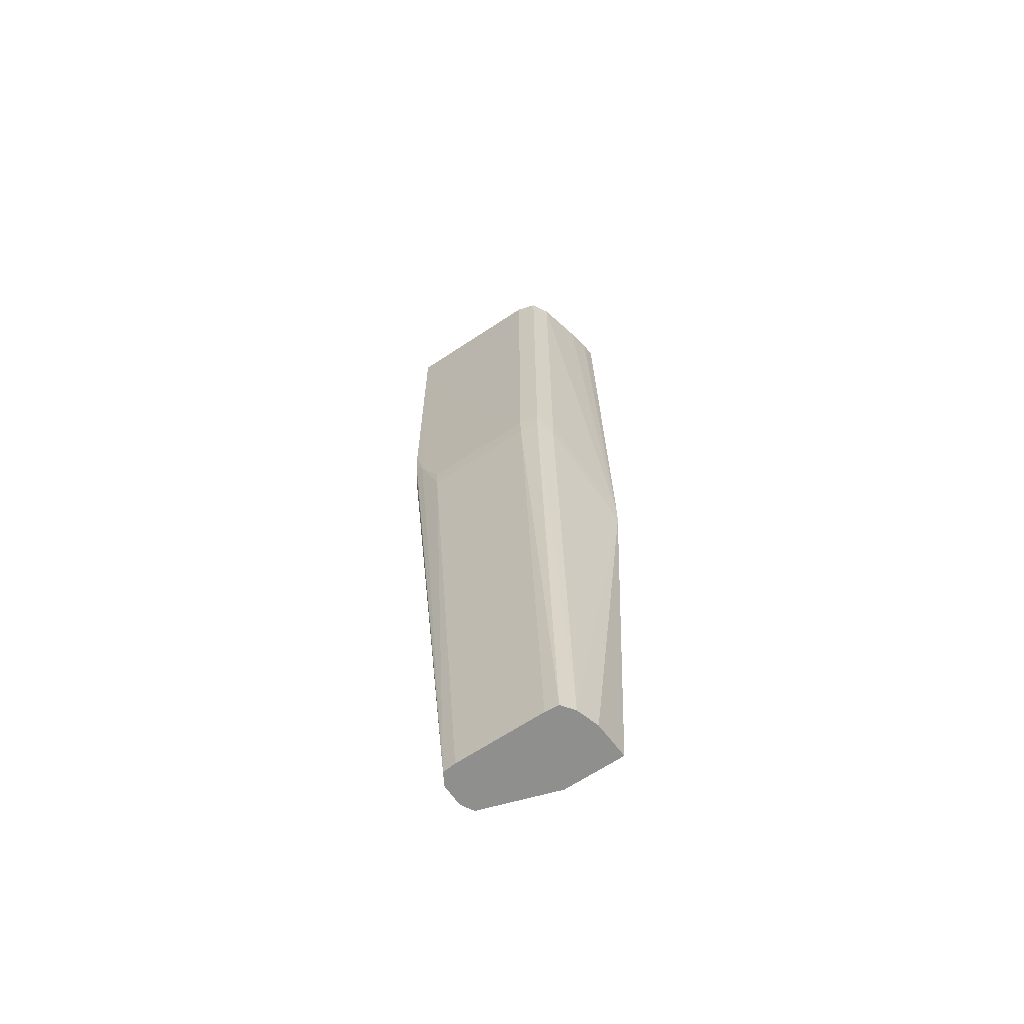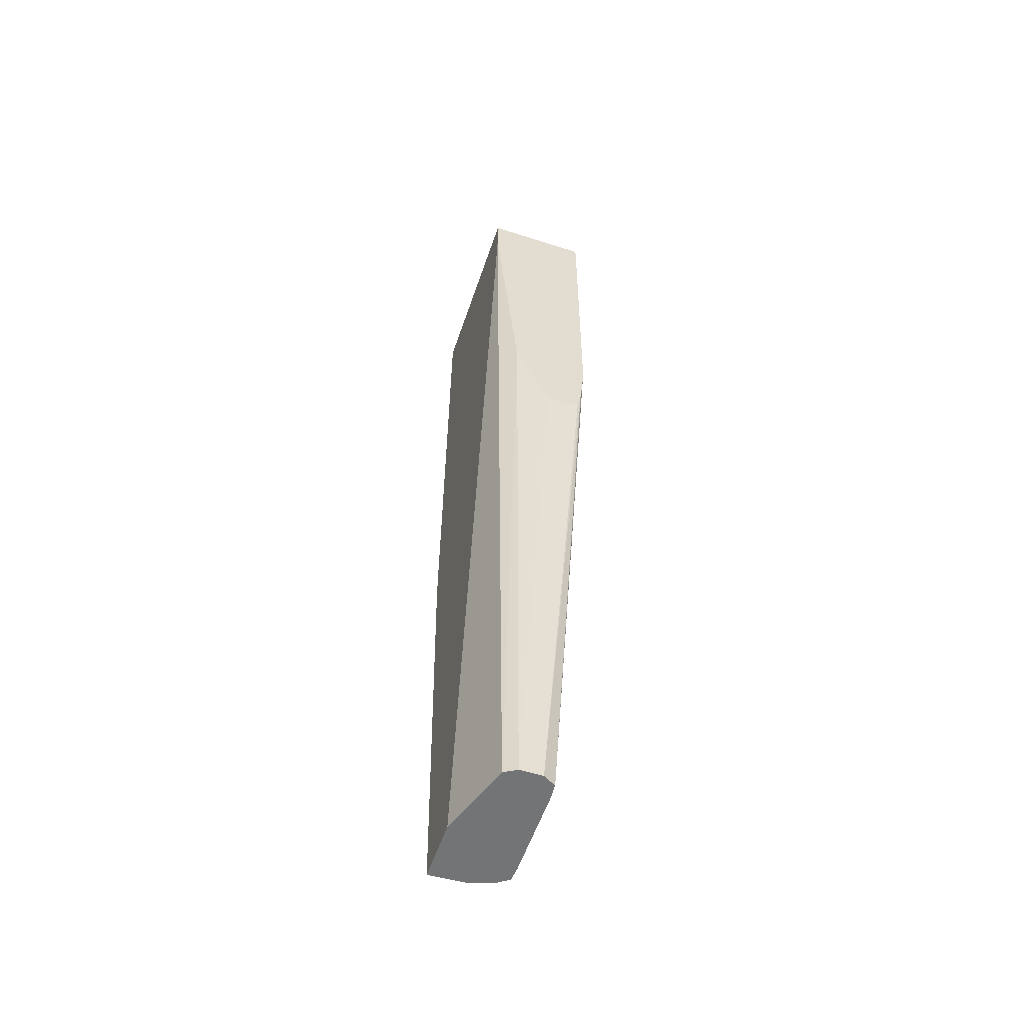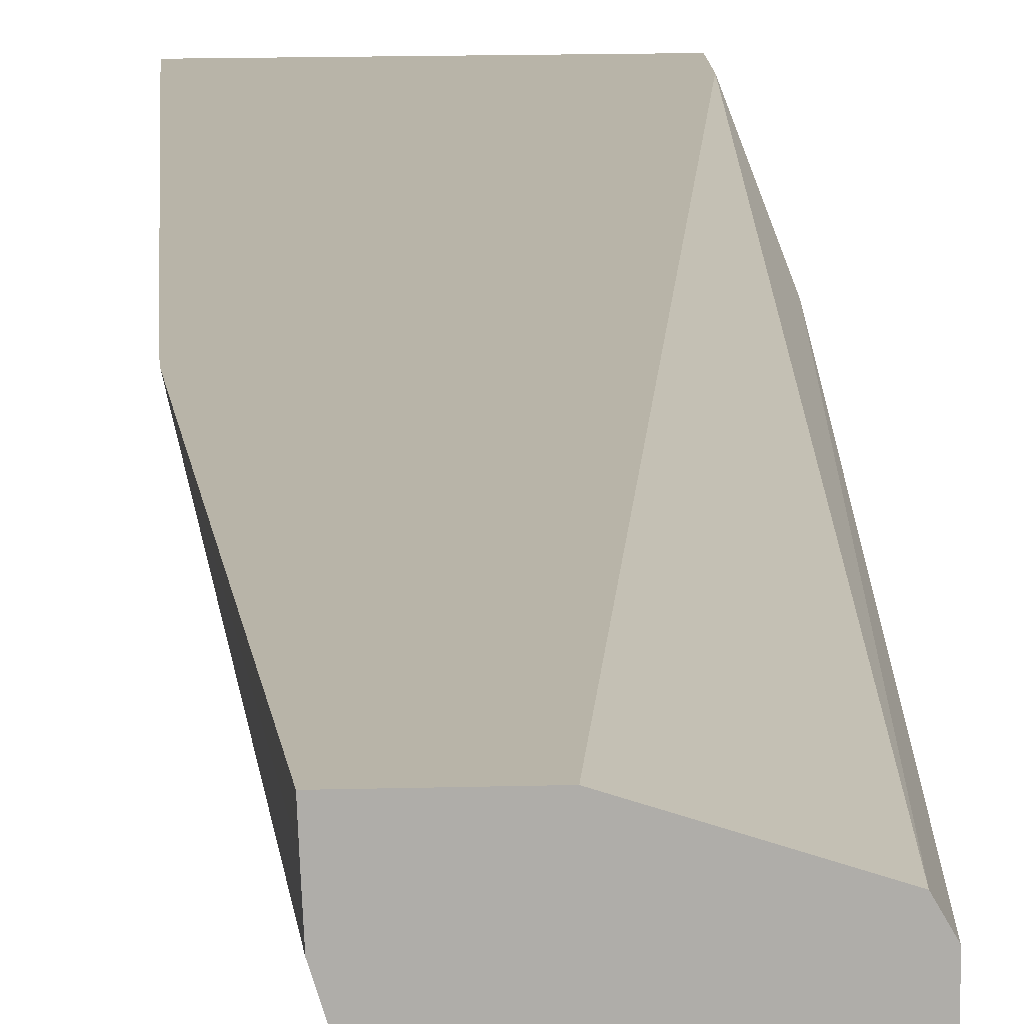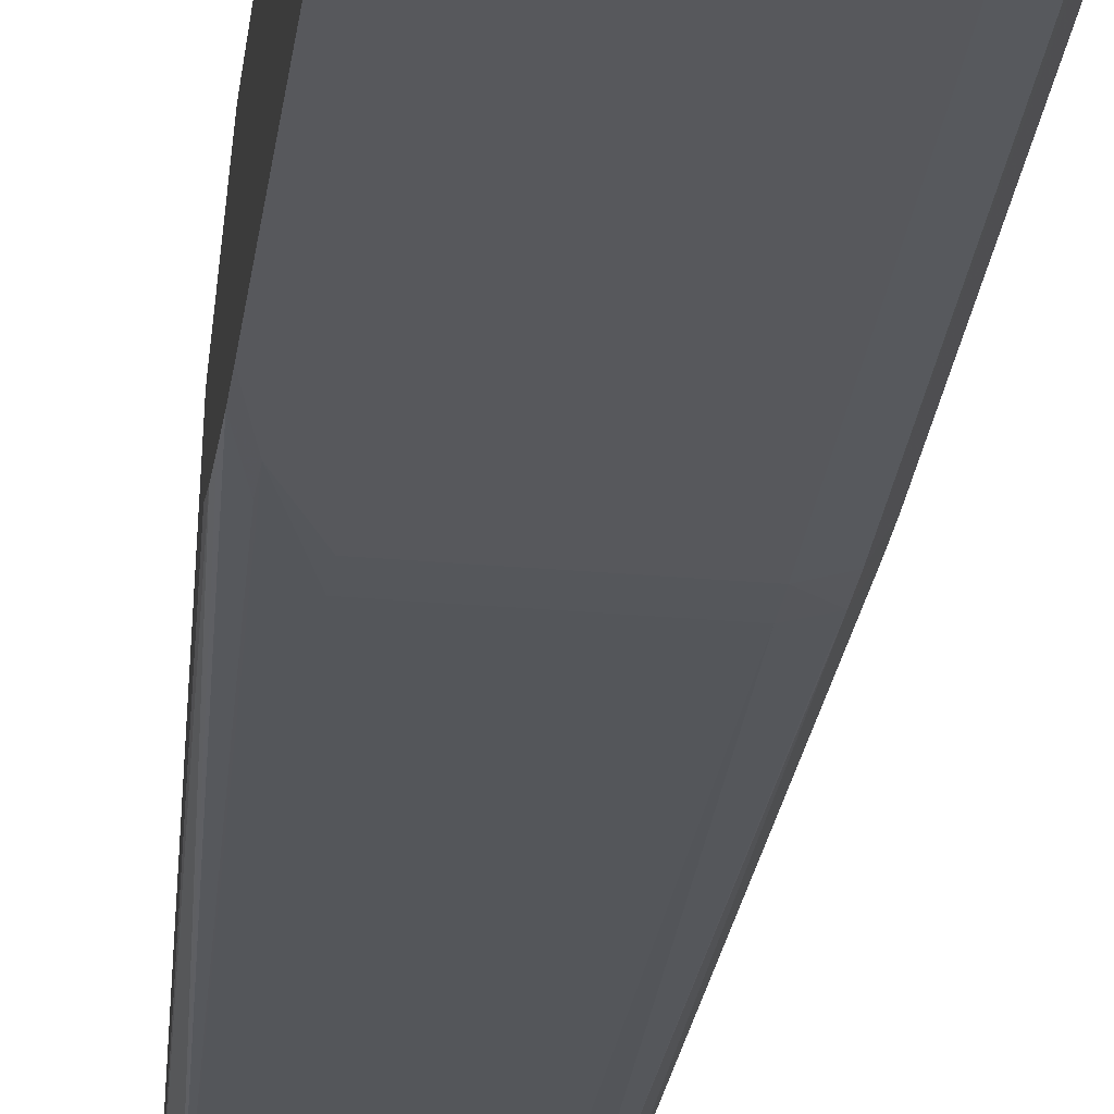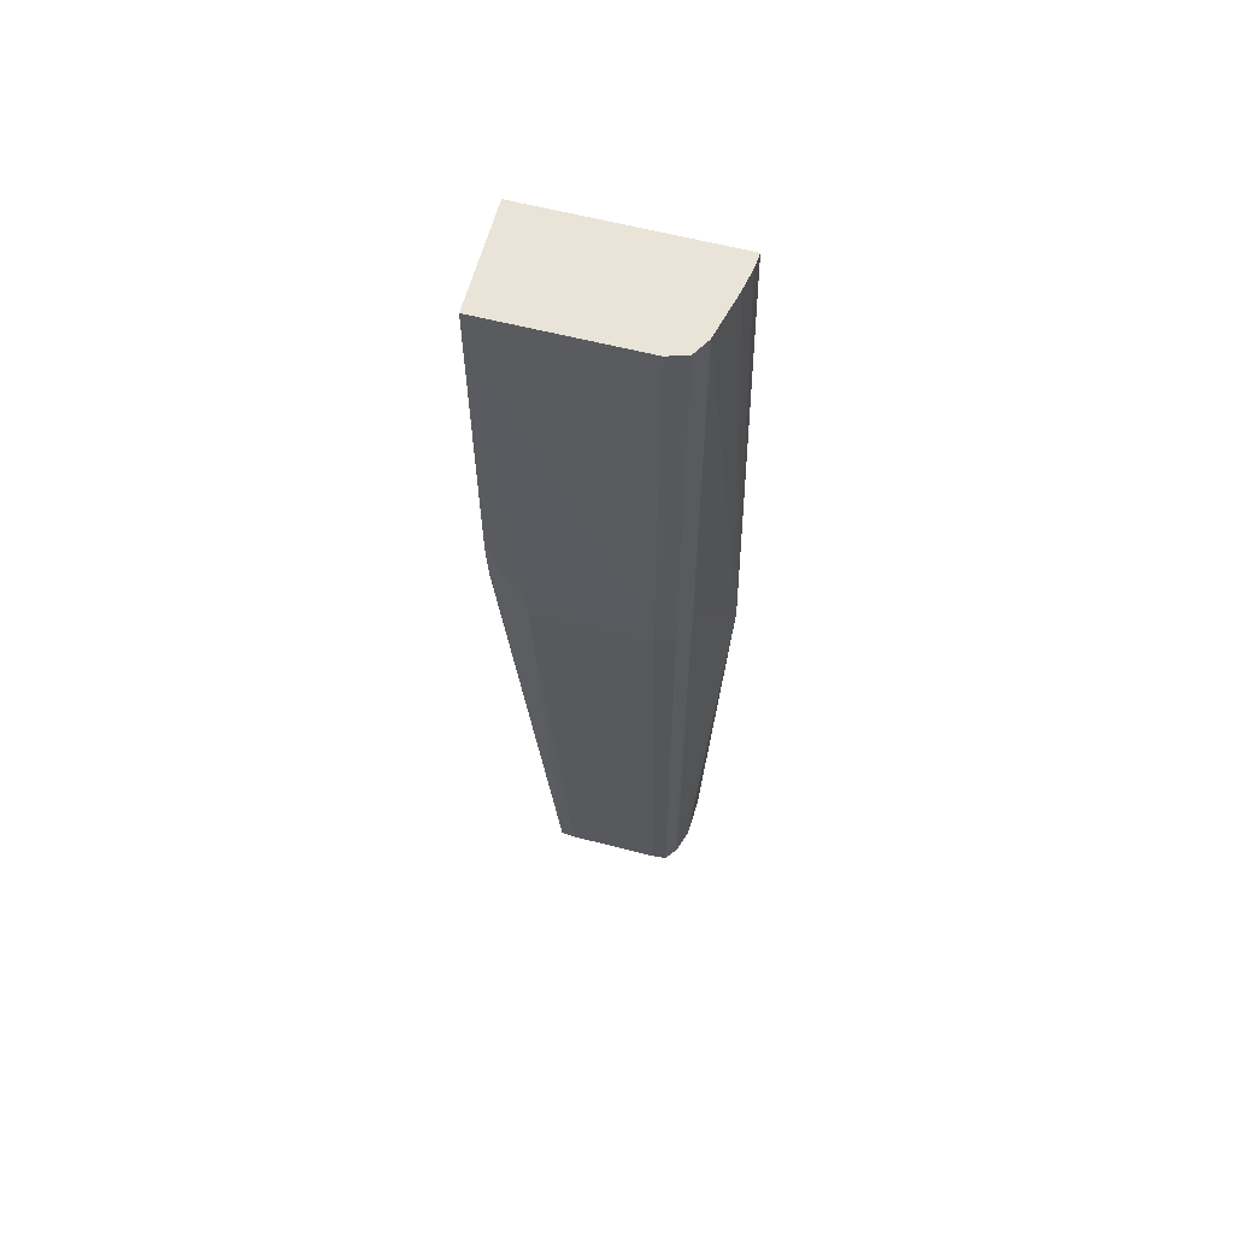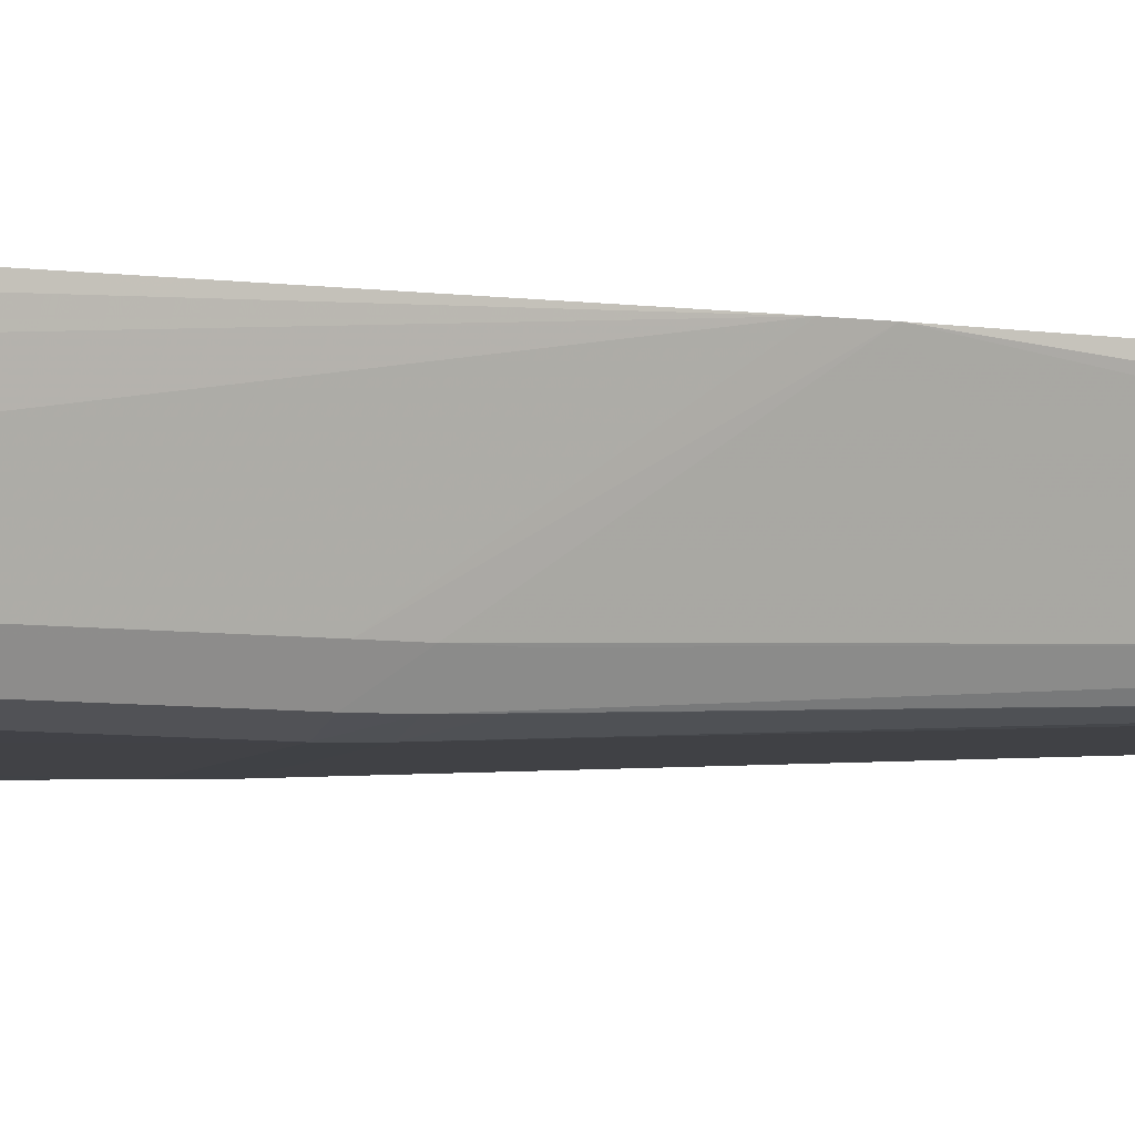
<metadata>
{"format":"obj","ext":"obj","renderer":"f3d","projection":"perspective","resolution":1024,"background":"white","views":[{"elev":-65.1,"azim":34.0,"up":"+Z"},{"elev":-56.1,"azim":-108.6,"up":"+Z"},{"elev":13.0,"azim":176.2,"up":"+Y"},{"elev":-28.6,"azim":-7.5,"up":"+Y"},{"elev":61.2,"azim":14.8,"up":"+Z"},{"elev":-6.6,"azim":67.2,"up":"+Y"}]}
</metadata>
<code>
v 15.61 -6.497 39.72
v 15.6 -6.497 37.45
v 14.74 -6.497 91.06
v 14.63 -7.944 91.06
v 14.2 -10.21 91.06
v 13.1 -14.75 91.06
v 13.1 -14.75 51.06
v 13.07 -14.75 48.79
v 12.53 -12.48 -6.674
v 12.85 -11.47 -6.674
v 13.24 -10.21 -6.674
v 13.35 -7.944 -6.674
v 13.42 -6.497 -6.674
v -4.495 -6.497 91.06
v 12.49 -15.81 91.06
v 12.12 -16.46 51.06
v 12.09 -16.42 48.79
v 12.99 -14.75 46.52
v 11.6 -13.73 -6.674
v 7.364 -6.497 -6.674
v -4.495 -17.08 91.06
v -4.495 -6.497 86.69
v 12.12 -16.46 91.06
v 10.21 -17.03 51.06
v 10.21 -16.95 48.79
v 12.02 -16.33 46.52
v 10.98 -13.78 -6.674
v -0.1885 -8.97 -6.674
v -4.495 -17.09 89.64
v 10.21 -17.03 91.06
v -4.495 -9.046 59.01
v -4.495 -17.1 87.37
v -1.133 -17.03 51.06
v 1.136 -16.95 48.79
v 10.21 -13.85 -6.674
v -0.899 -10.21 -6.674
v -4.495 -9.067 58.93
v -4.495 -17.03 60.14
v -3.403 -17.03 55.6
v -1.133 -16.95 48.79
v 1.136 -13.85 -6.674
v -0.9089 -12.48 -6.674
v -4.495 -14.33 50.76
v -4.495 -12.69 51.4
v -4.495 -16.96 57.87
v -3.403 -16.89 53.32
v -0.1983 -13.73 -6.674
v 0.5418 -13.8 -6.674
v -4.495 -16.51 53.32
v -4.495 -16.15 51.73
v -4.495 -14.75 50.91
v -4.495 -16.76 55.62
f 1 2 13
f 1 13 20
f 1 20 22
f 1 22 14
f 1 14 3
f 1 3 4
f 1 4 5
f 1 5 6
f 1 6 7
f 1 7 2
f 2 7 8
f 2 8 9
f 2 9 10
f 2 10 11
f 2 11 12
f 2 12 13
f 3 14 21
f 3 21 30
f 3 30 23
f 3 23 15
f 3 15 6
f 3 6 5
f 3 5 4
f 6 15 7
f 7 15 16
f 7 16 8
f 8 17 18
f 8 18 9
f 8 16 17
f 9 19 27
f 9 27 35
f 9 35 41
f 9 41 48
f 9 48 47
f 9 47 42
f 9 42 36
f 9 36 28
f 9 28 20
f 9 20 13
f 9 13 12
f 9 12 11
f 9 11 10
f 9 18 17
f 9 17 19
f 14 22 31
f 14 31 37
f 14 37 44
f 14 44 43
f 14 43 51
f 14 51 50
f 14 50 49
f 14 49 52
f 14 52 45
f 14 45 38
f 14 38 32
f 14 32 29
f 14 29 21
f 15 23 16
f 16 24 17
f 16 23 30
f 16 30 24
f 17 25 26
f 17 26 19
f 17 24 25
f 19 26 25
f 19 25 27
f 20 28 22
f 21 29 30
f 22 28 31
f 24 30 32
f 24 32 33
f 24 33 34
f 24 34 25
f 25 34 41
f 25 41 35
f 25 35 27
f 28 36 31
f 29 32 30
f 31 36 37
f 32 38 39
f 32 39 33
f 33 40 34
f 33 39 40
f 34 40 41
f 36 42 43
f 36 43 44
f 36 44 37
f 38 45 39
f 39 45 46
f 39 46 47
f 39 47 40
f 40 47 48
f 40 48 41
f 42 47 49
f 42 49 50
f 42 50 51
f 42 51 43
f 45 52 47
f 45 47 46
f 47 52 49

</code>
